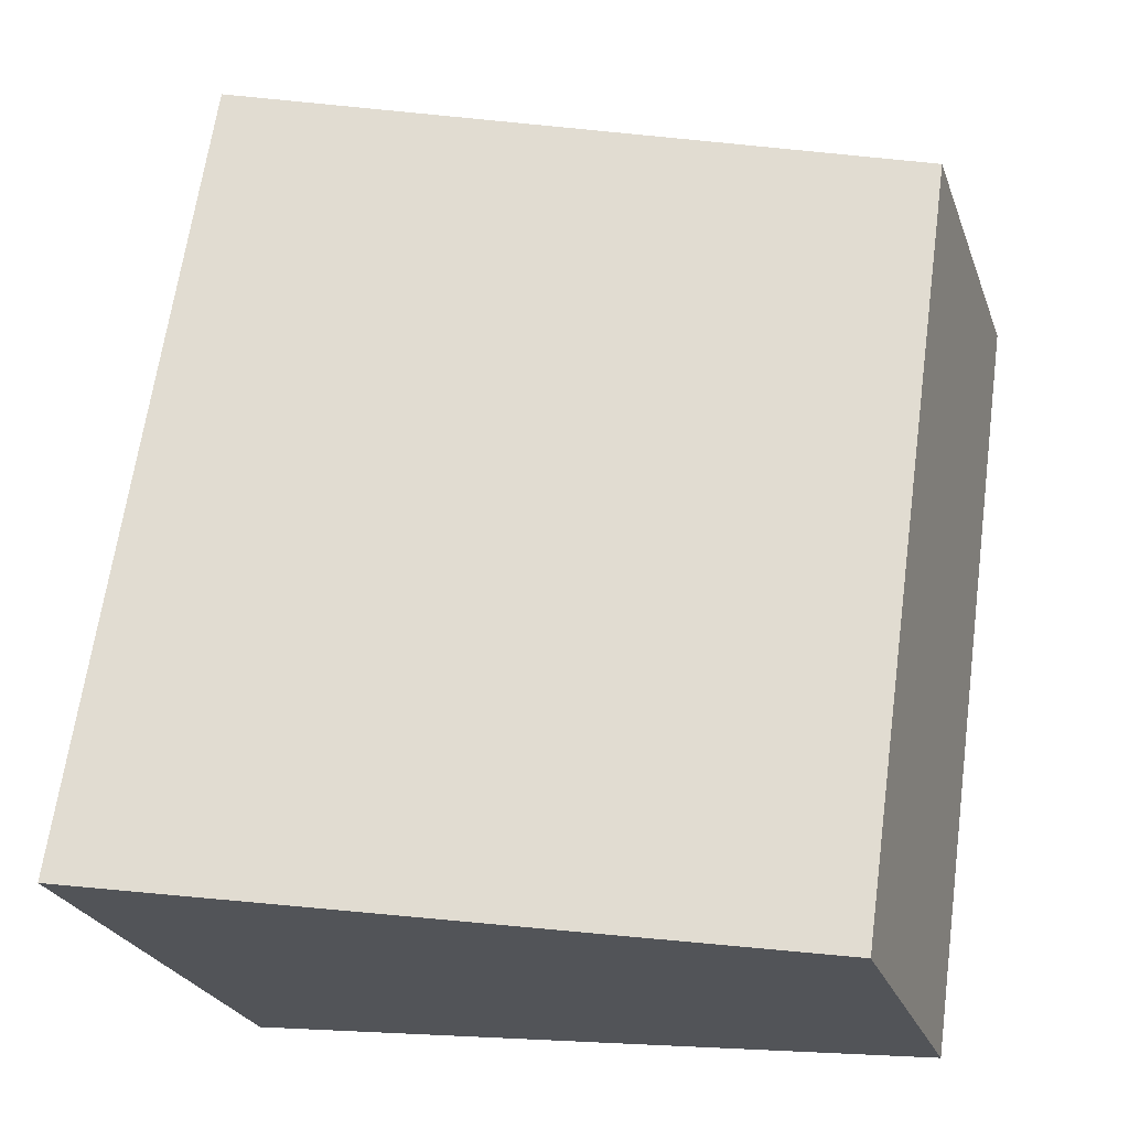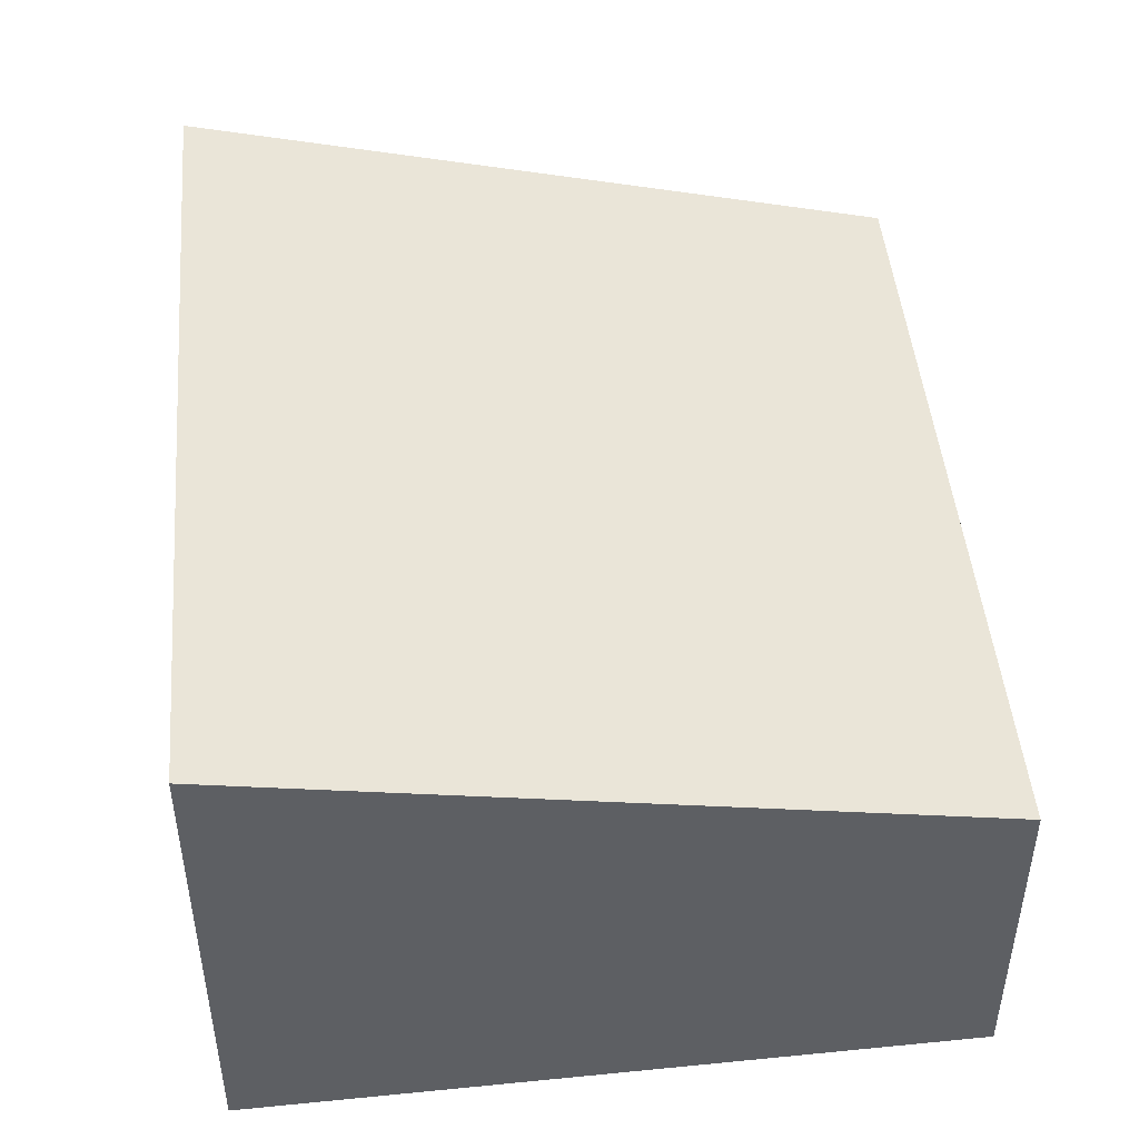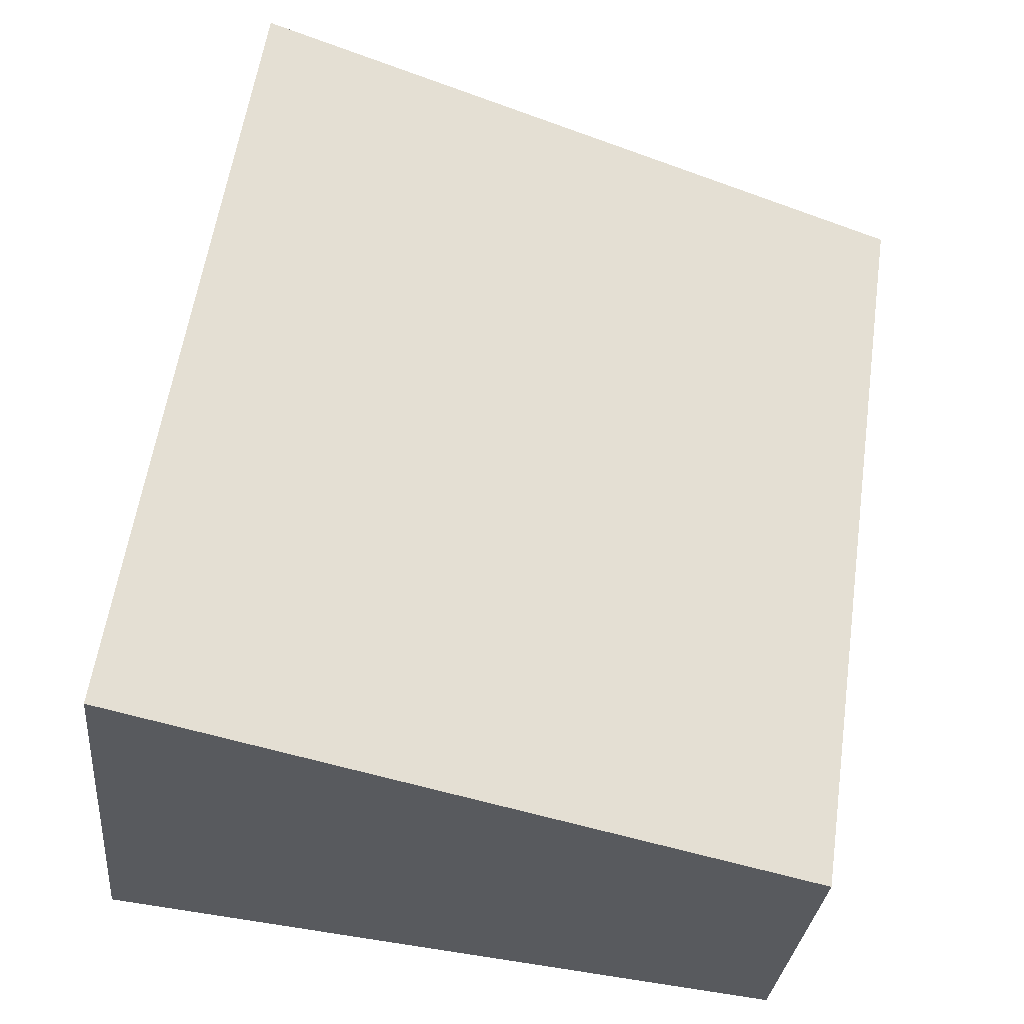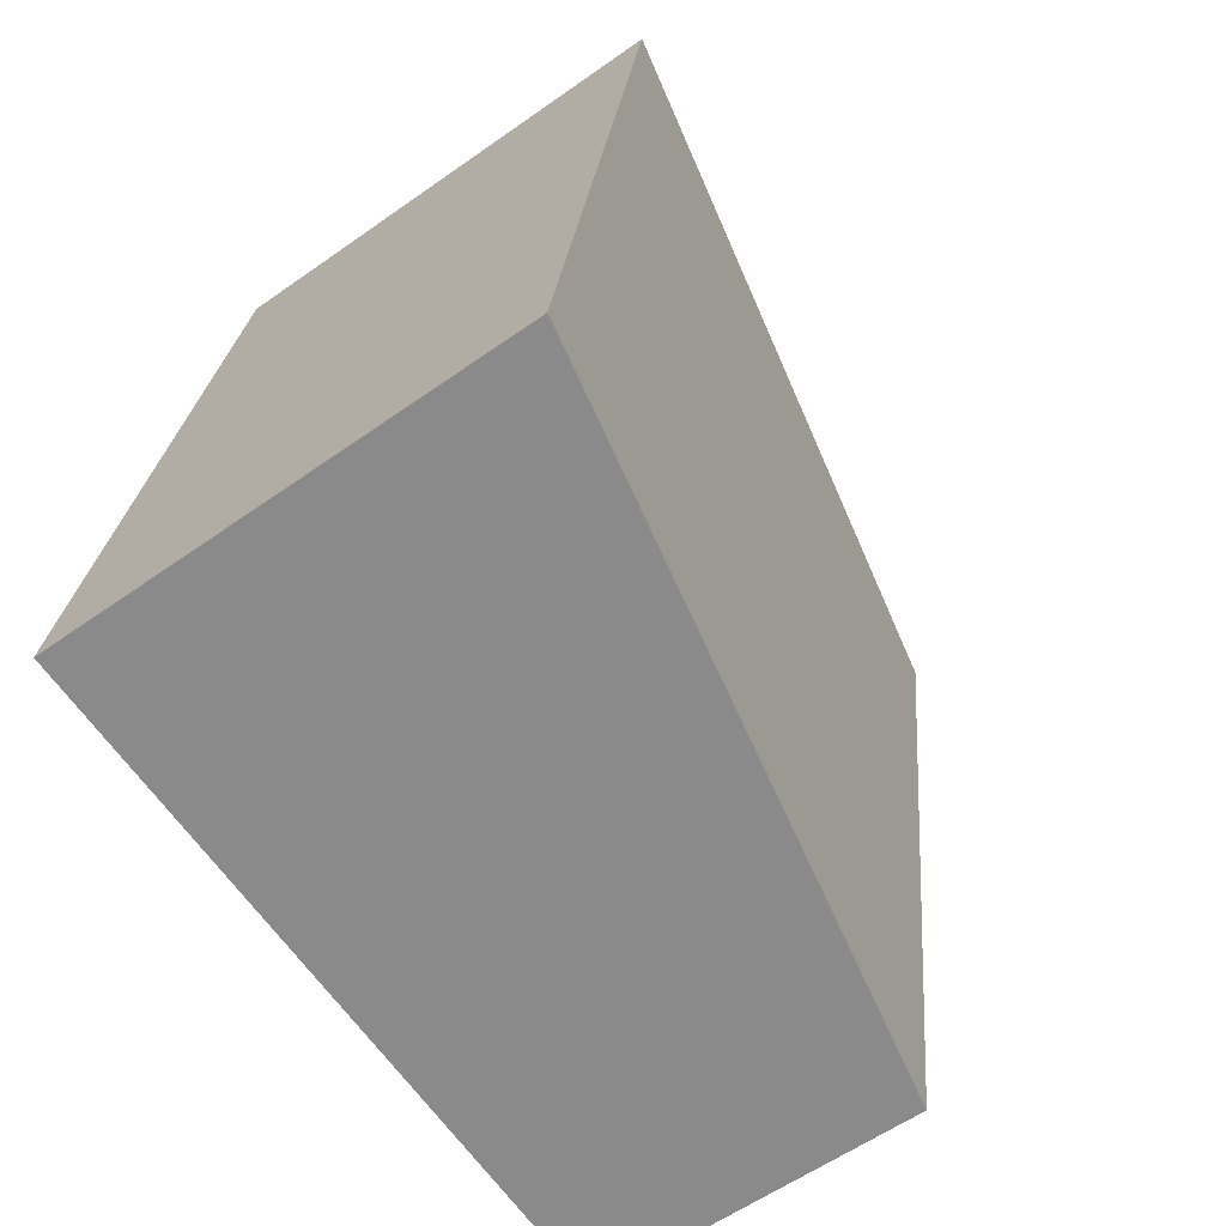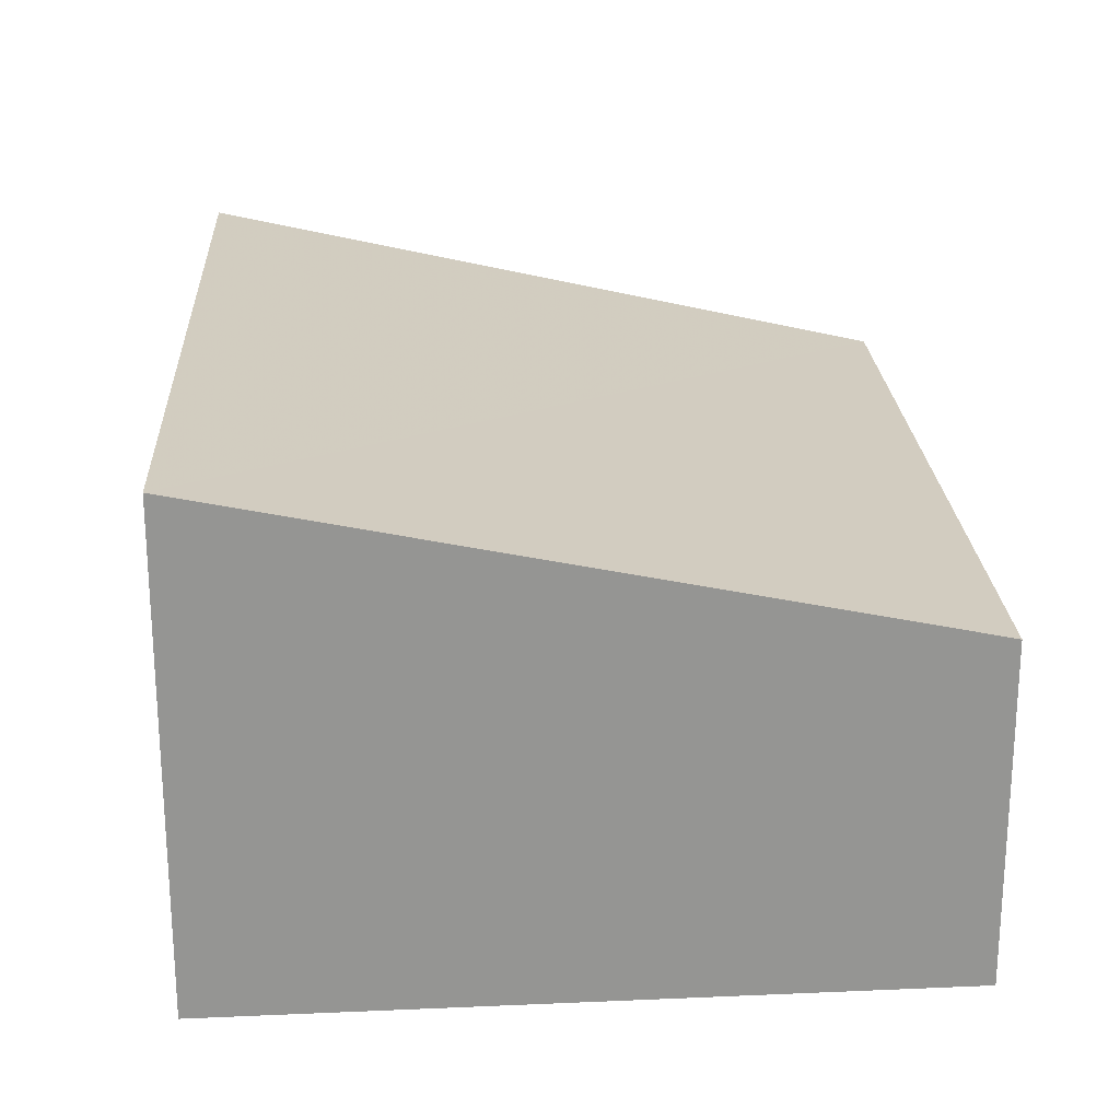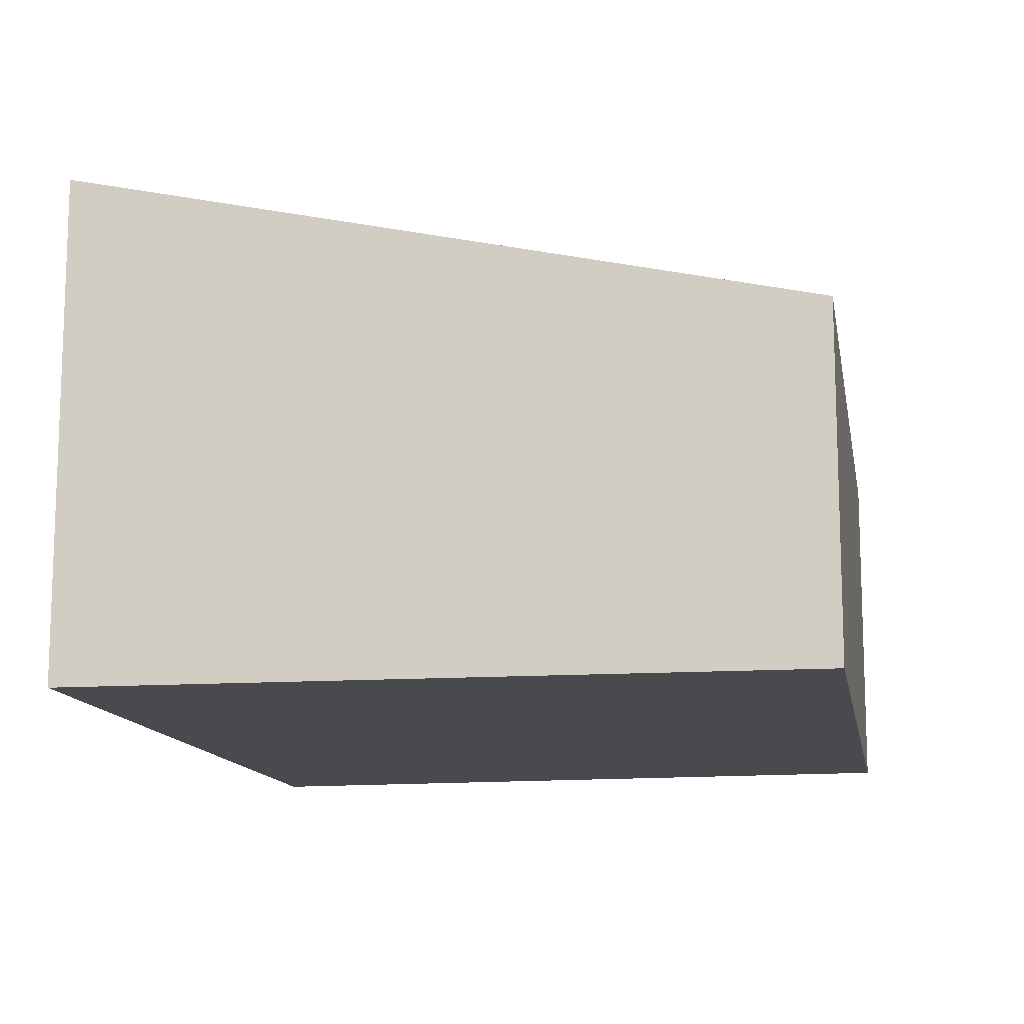
<metadata>
{"format":"obj","ext":"obj","renderer":"f3d","projection":"perspective","resolution":1024,"background":"white","views":[{"elev":-25.7,"azim":-162.5,"up":"+Z"},{"elev":47.5,"azim":166.4,"up":"+Y"},{"elev":-30.3,"azim":174.6,"up":"+Z"},{"elev":-58.2,"azim":126.3,"up":"+Z"},{"elev":23.0,"azim":168.5,"up":"+Y"},{"elev":-12.9,"azim":-178.3,"up":"+Y"}]}
</metadata>
<code>
v  0 1.807 1.106e-16
v  4.391 2.612 -3.689
v  0.591 1.797 -4.17
v  3.719 2.612 0.692
v  0 0 0
v  0.591 2.553e-16 -4.17
v  3.719 -4.237e-17 0.692
v  4.391 2.259e-16 -3.689
g defaultobject
f 1 2 3
f 2 1 4
f 3 5 1
f 5 3 6
f 1 7 4
f 7 1 5
f 7 2 4
f 2 7 8
f 8 3 2
f 3 8 6
f 6 7 5
f 7 6 8

</code>
